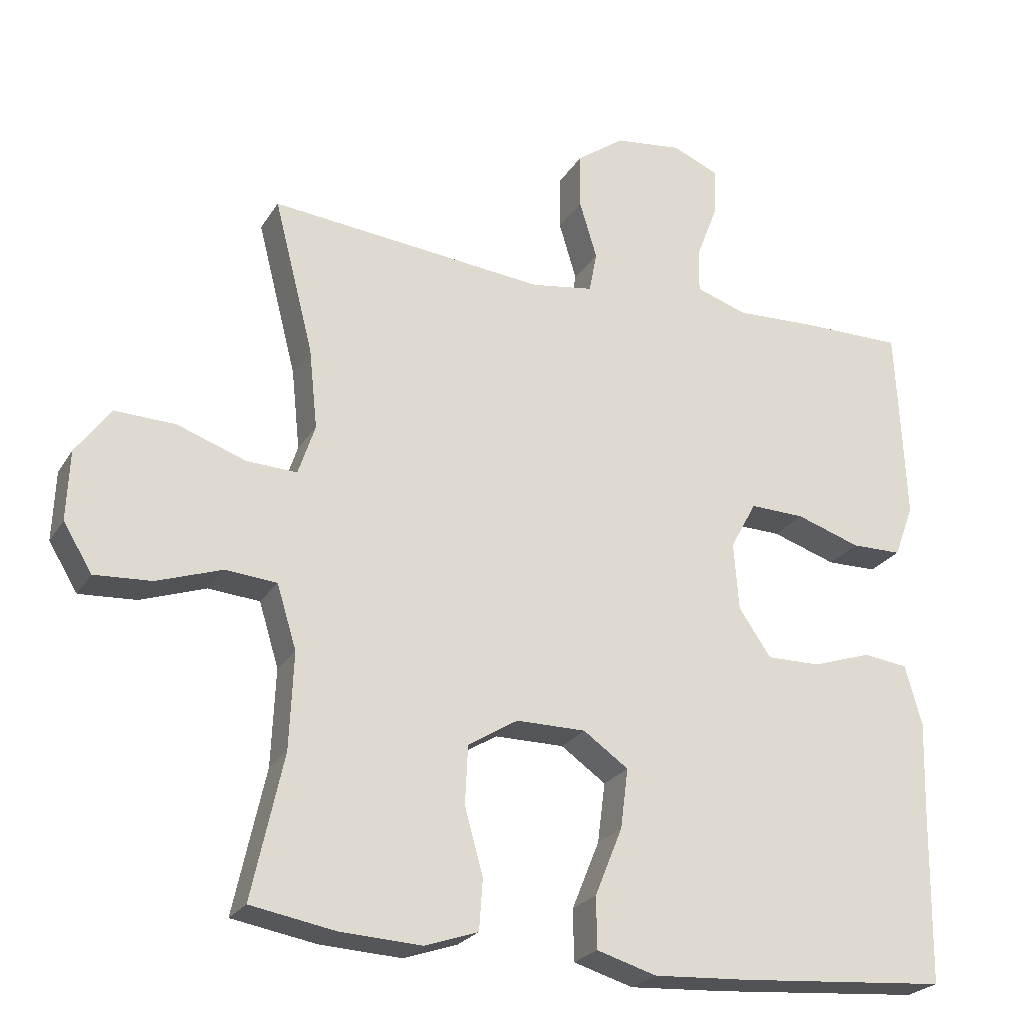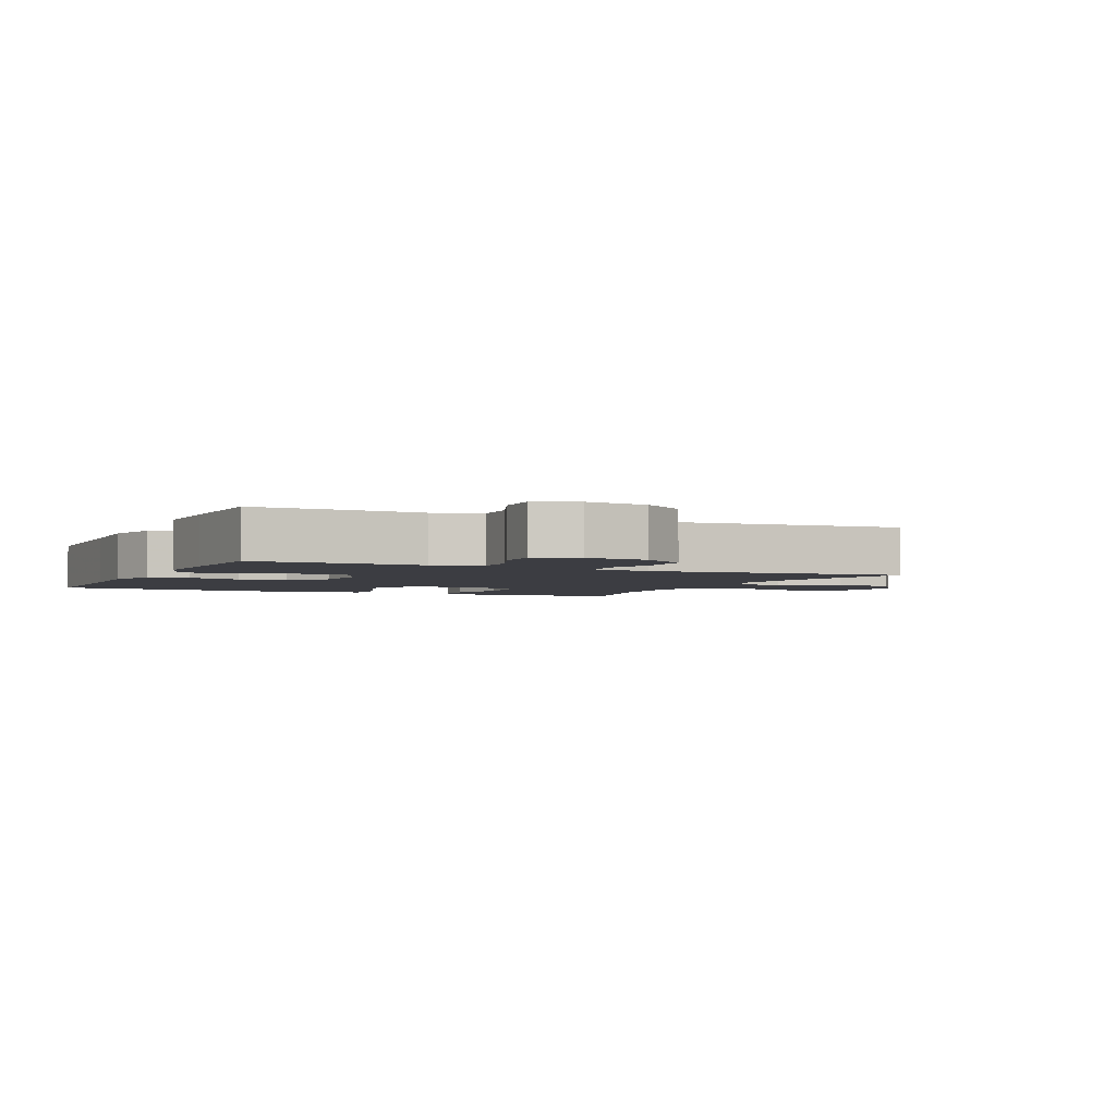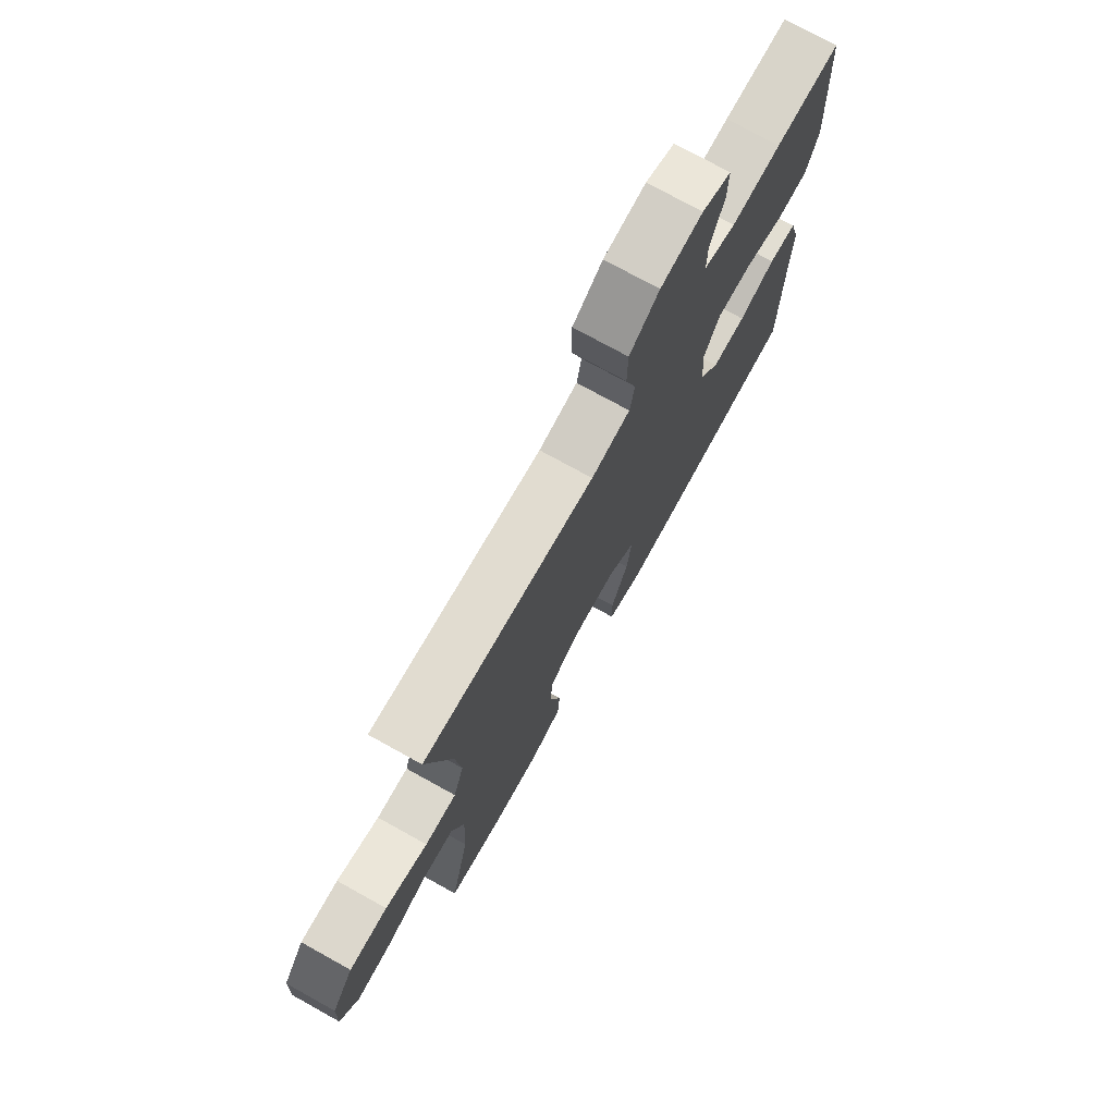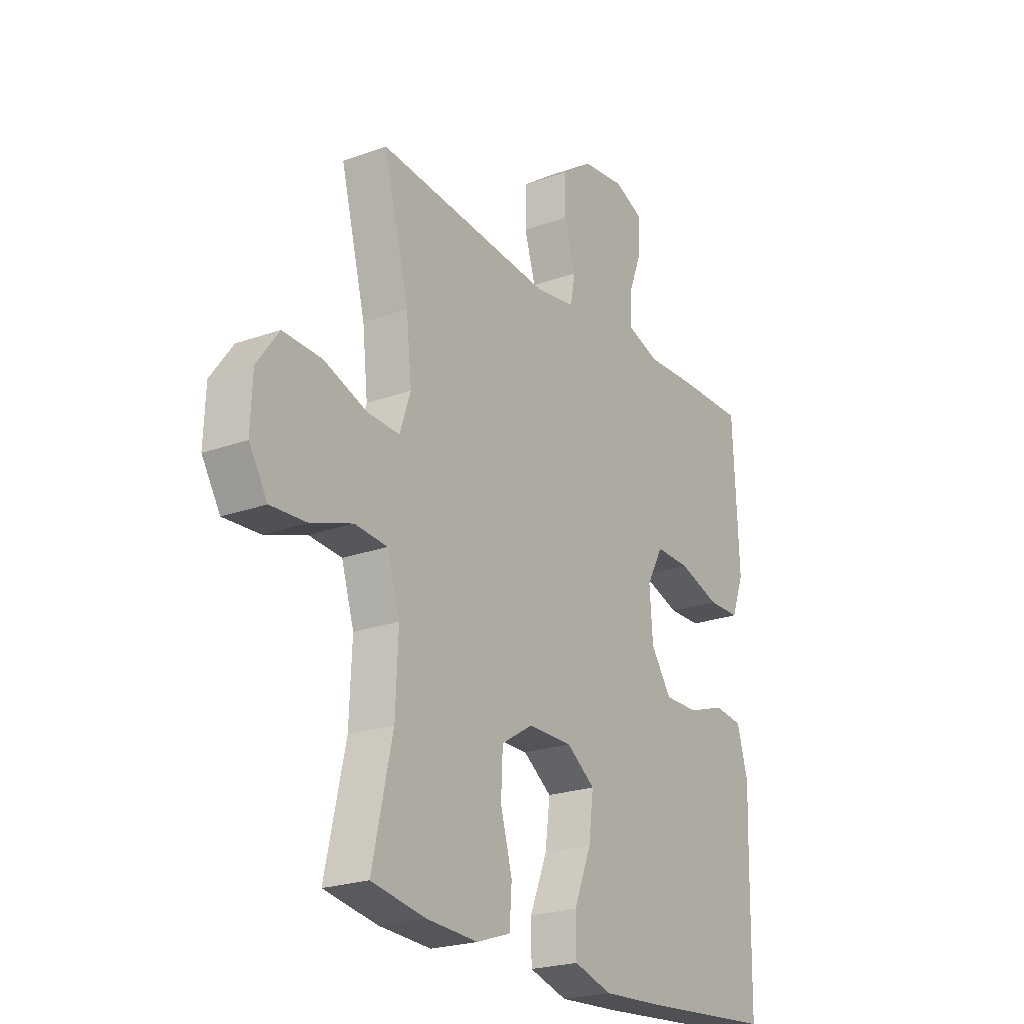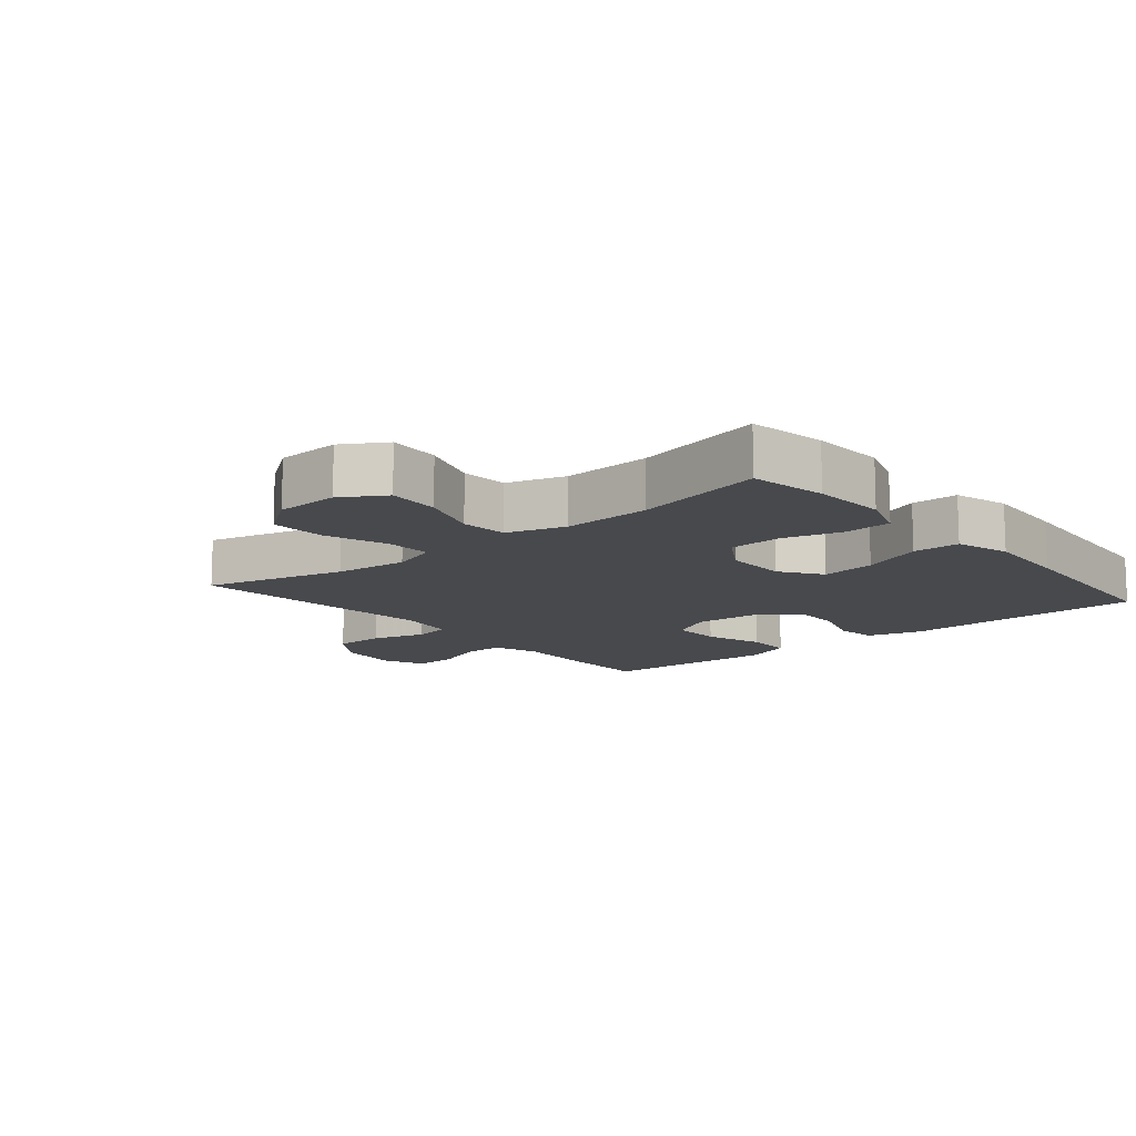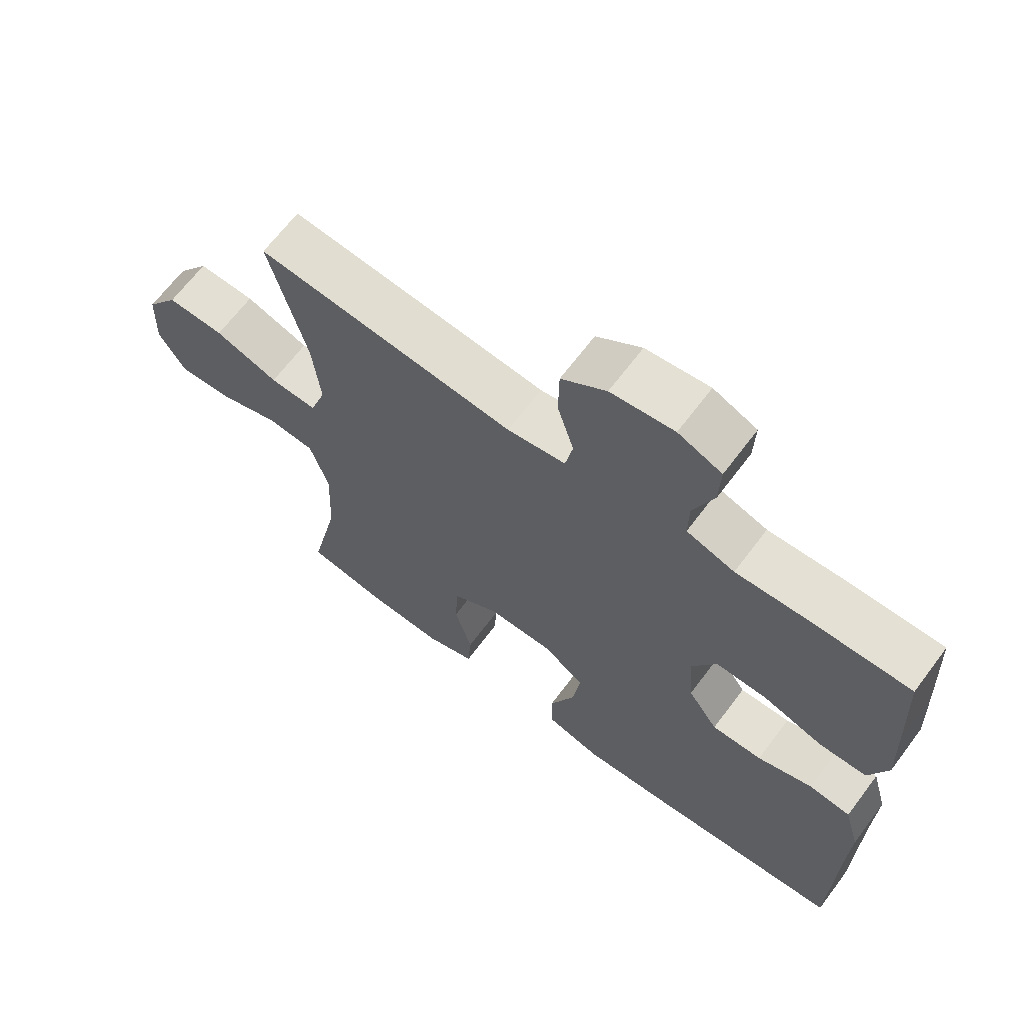
<metadata>
{"format":"obj","ext":"obj","renderer":"f3d","projection":"perspective","resolution":1024,"background":"white","views":[{"elev":-24.2,"azim":155.7,"up":"+Z"},{"elev":-2.9,"azim":-24.7,"up":"+Y"},{"elev":74.8,"azim":119.0,"up":"+Z"},{"elev":-22.8,"azim":121.9,"up":"+Z"},{"elev":-12.3,"azim":130.0,"up":"+Y"},{"elev":66.3,"azim":-143.1,"up":"+Z"}]}
</metadata>
<code>
v 0.5 0.07 0.5
v 0.444 0.07 0.281
v 0.432 0.07 0.167
v 0.456 0.07 0.095
v 0.528 0.07 0.098
v 0.625 0.07 0.132
v 0.712 0.07 0.135
v 0.761 0.07 0.067
v 0.765 0.07 -0.032
v 0.724 0.07 -0.099
v 0.643 0.07 -0.094
v 0.55 0.07 -0.062
v 0.477 0.07 -0.068
v 0.449 0.07 -0.159
v 0.455 0.07 -0.296
v 0.5 0.07 -0.5
v 0.38 0.07 -0.521
v 0.264 0.07 -0.527
v 0.188 0.07 -0.501
v 0.183 0.07 -0.429
v 0.209 0.07 -0.335
v 0.205 0.07 -0.252
v 0.134 0.07 -0.208
v 0.035 0.07 -0.208
v -0.029 0.07 -0.253
v -0.018 0.07 -0.338
v 0.021 0.07 -0.434
v 0.02 0.07 -0.507
v -0.065 0.07 -0.532
v -0.2 0.07 -0.524
v -0.5 0.07 -0.5
v -0.504 0.07 -0.252
v -0.508 0.07 -0.121
v -0.484 0.07 -0.035
v -0.42 0.07 -0.027
v -0.336 0.07 -0.055
v -0.259 0.07 -0.056
v -0.213 0.07 0.011
v -0.206 0.07 0.108
v -0.243 0.07 0.176
v -0.321 0.07 0.174
v -0.413 0.07 0.144
v -0.485 0.07 0.145
v -0.513 0.07 0.22
v -0.508 0.07 0.336
v -0.5 0.07 0.5
v -0.352 0.07 0.499
v -0.239 0.07 0.494
v -0.166 0.07 0.518
v -0.167 0.07 0.581
v -0.198 0.07 0.662
v -0.2 0.07 0.729
v -0.134 0.07 0.757
v -0.038 0.07 0.745
v 0.03 0.07 0.696
v 0.031 0.07 0.617
v 0.006 0.07 0.534
v 0.017 0.07 0.476
v 0.106 0.07 0.462
v 0.5 0 0.5
v 0.444 0 0.281
v 0.432 0 0.167
v 0.456 0 0.095
v 0.528 0 0.098
v 0.625 0 0.132
v 0.712 0 0.135
v 0.761 0 0.067
v 0.765 0 -0.032
v 0.724 0 -0.099
v 0.643 0 -0.094
v 0.55 0 -0.062
v 0.477 0 -0.068
v 0.449 0 -0.159
v 0.455 0 -0.296
v 0.5 0 -0.5
v 0.38 0 -0.521
v 0.264 0 -0.527
v 0.188 0 -0.501
v 0.183 0 -0.429
v 0.209 0 -0.335
v 0.205 0 -0.252
v 0.134 0 -0.208
v 0.035 0 -0.208
v -0.029 0 -0.253
v -0.018 0 -0.338
v 0.021 0 -0.434
v 0.02 0 -0.507
v -0.065 0 -0.532
v -0.2 0 -0.524
v -0.5 0 -0.5
v -0.504 0 -0.252
v -0.508 0 -0.121
v -0.484 0 -0.035
v -0.42 0 -0.027
v -0.336 0 -0.055
v -0.259 0 -0.056
v -0.213 0 0.011
v -0.206 0 0.108
v -0.243 0 0.176
v -0.321 0 0.174
v -0.413 0 0.144
v -0.485 0 0.145
v -0.513 0 0.22
v -0.508 0 0.336
v -0.5 0 0.5
v -0.352 0 0.499
v -0.239 0 0.494
v -0.166 0 0.518
v -0.167 0 0.581
v -0.198 0 0.662
v -0.2 0 0.729
v -0.134 0 0.757
v -0.038 0 0.745
v 0.03 0 0.696
v 0.031 0 0.617
v 0.006 0 0.534
v 0.017 0 0.476
v 0.106 0 0.462
f 54 55 56 57
f 54 57 58
f 53 54 58
f 50 51 52 53
f 49 50 53 58
f 48 49 58
f 47 48 58 59
f 45 46 47 59
f 41 42 43 44
f 40 41 44 45
f 33 34 35 36
f 32 33 36 37
f 31 32 37
f 30 31 37 38
f 26 27 28 29
f 25 26 29 30
f 18 19 20 21
f 18 21 22
f 15 16 17 18
f 14 15 18 22
f 13 14 22 23
f 9 10 11 12
f 9 12 13
f 8 9 13
f 5 6 7 8
f 4 5 8 13
f 3 4 13 23
f 45 59 1 2
f 40 45 2 3
f 39 40 3 23
f 25 30 38 39
f 24 25 39
f 23 24 39
f 116 115 114 113
f 117 116 113
f 117 113 112
f 112 111 110 109
f 117 112 109 108
f 117 108 107
f 118 117 107 106
f 118 106 105 104
f 103 102 101 100
f 104 103 100 99
f 95 94 93 92
f 96 95 92 91
f 96 91 90
f 97 96 90 89
f 88 87 86 85
f 89 88 85 84
f 80 79 78 77
f 81 80 77
f 77 76 75 74
f 81 77 74 73
f 82 81 73 72
f 71 70 69 68
f 72 71 68
f 72 68 67
f 67 66 65 64
f 72 67 64 63
f 82 72 63 62
f 61 60 118 104
f 62 61 104 99
f 82 62 99 98
f 98 97 89 84
f 98 84 83
f 98 83 82
f 1 60 61 2
f 2 61 62 3
f 3 62 63 4
f 4 63 64 5
f 5 64 65 6
f 6 65 66 7
f 7 66 67 8
f 8 67 68 9
f 9 68 69 10
f 10 69 70 11
f 11 70 71 12
f 12 71 72 13
f 13 72 73 14
f 14 73 74 15
f 15 74 75 16
f 16 75 76 17
f 17 76 77 18
f 18 77 78 19
f 19 78 79 20
f 20 79 80 21
f 21 80 81 22
f 22 81 82 23
f 23 82 83 24
f 24 83 84 25
f 25 84 85 26
f 26 85 86 27
f 27 86 87 28
f 28 87 88 29
f 29 88 89 30
f 30 89 90 31
f 31 90 91 32
f 32 91 92 33
f 33 92 93 34
f 34 93 94 35
f 35 94 95 36
f 36 95 96 37
f 37 96 97 38
f 38 97 98 39
f 39 98 99 40
f 40 99 100 41
f 41 100 101 42
f 42 101 102 43
f 43 102 103 44
f 44 103 104 45
f 45 104 105 46
f 46 105 106 47
f 47 106 107 48
f 48 107 108 49
f 49 108 109 50
f 50 109 110 51
f 51 110 111 52
f 52 111 112 53
f 53 112 113 54
f 54 113 114 55
f 55 114 115 56
f 56 115 116 57
f 57 116 117 58
f 58 117 118 59
f 59 118 60 1

</code>
